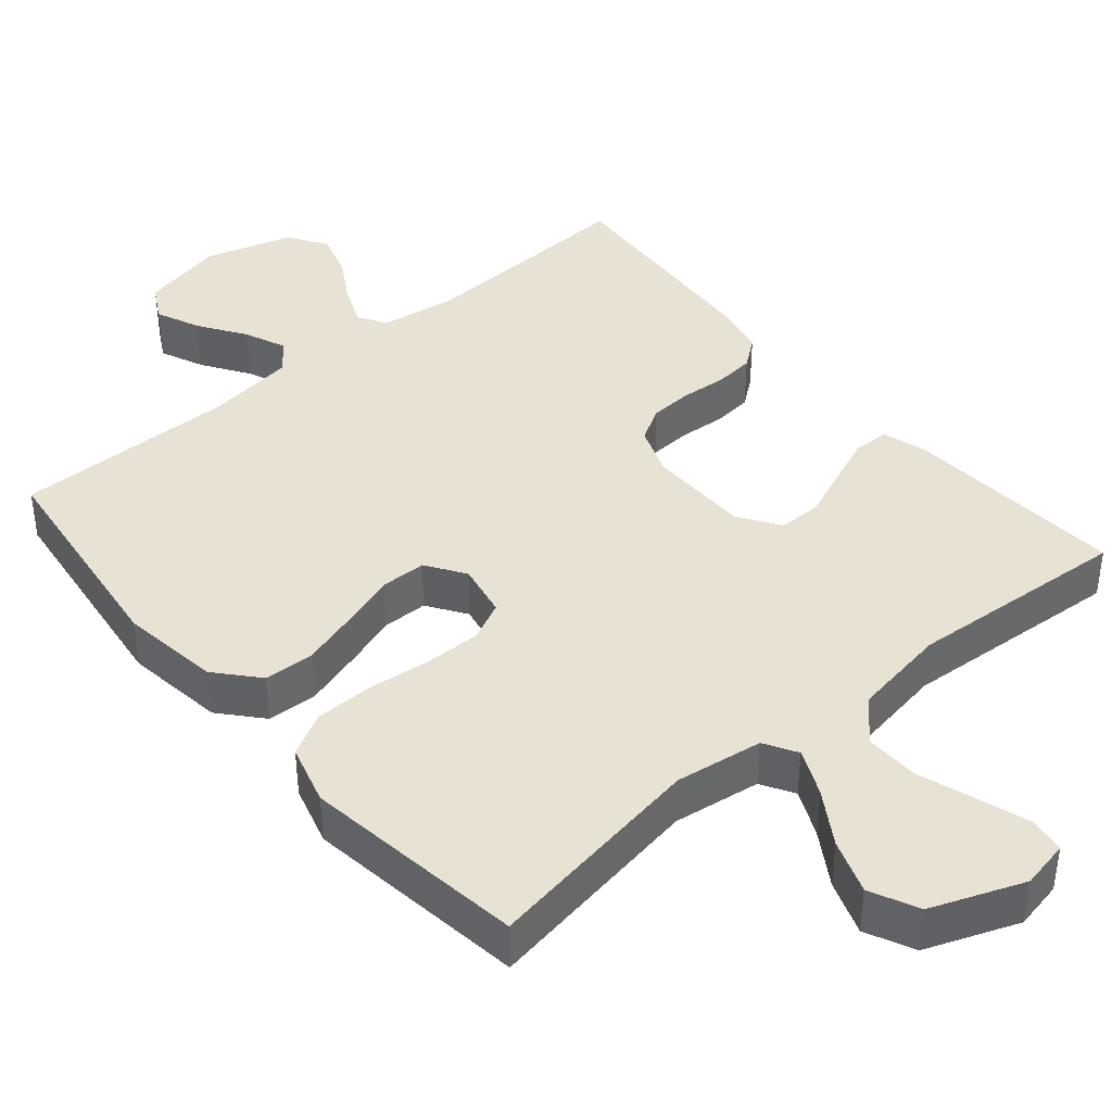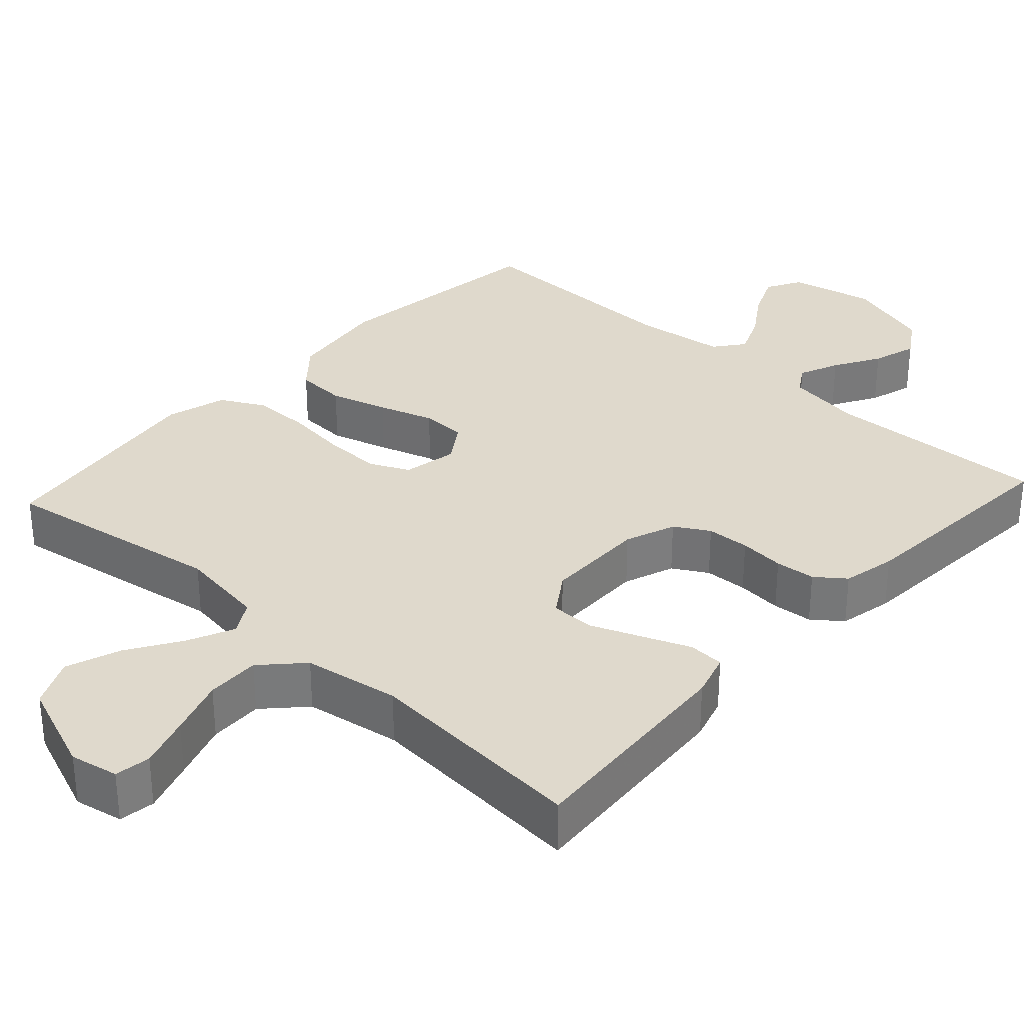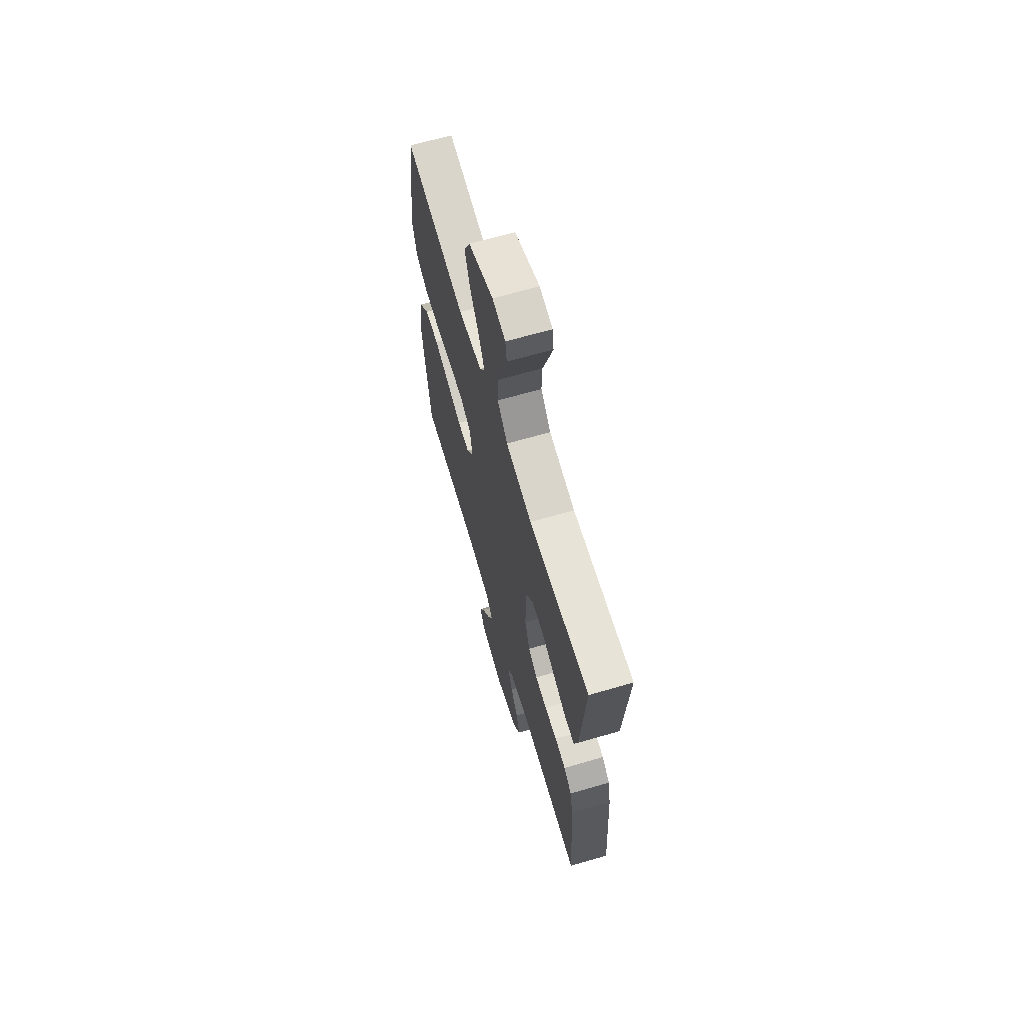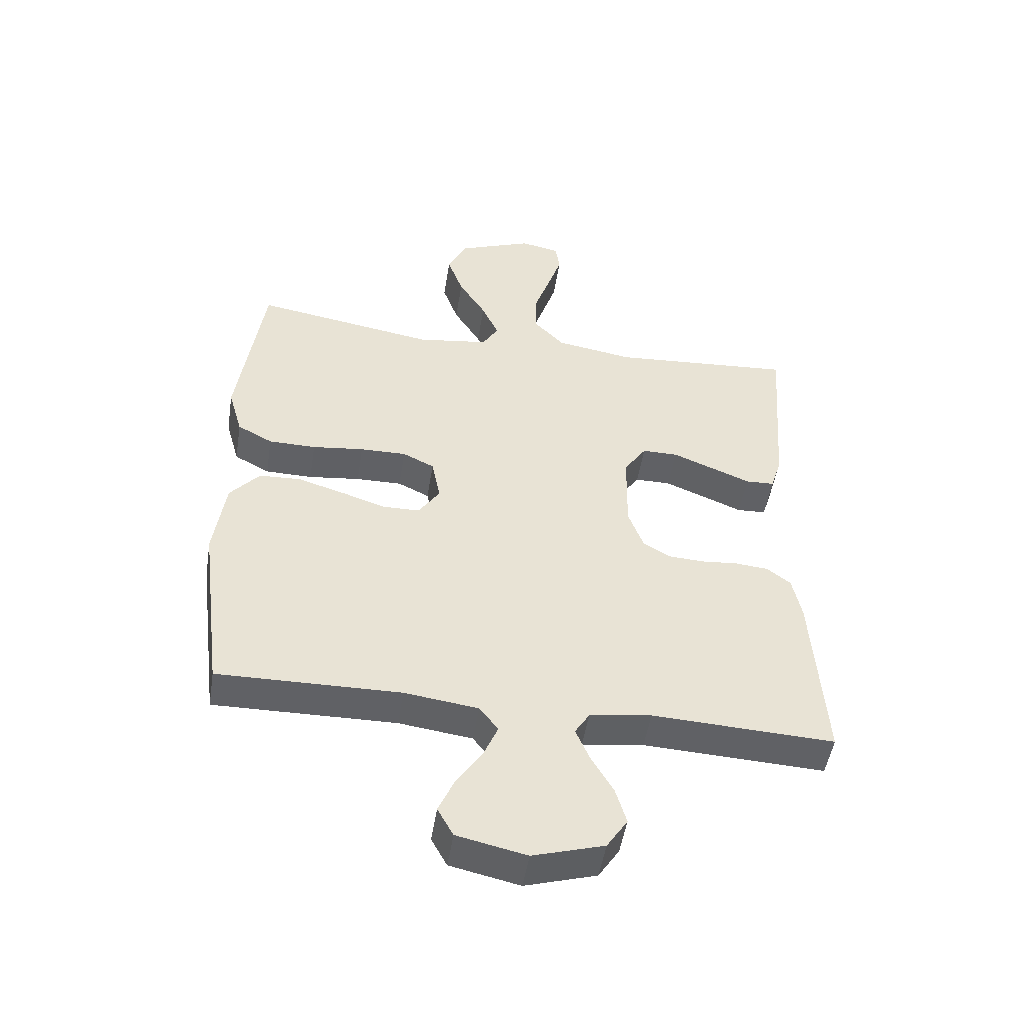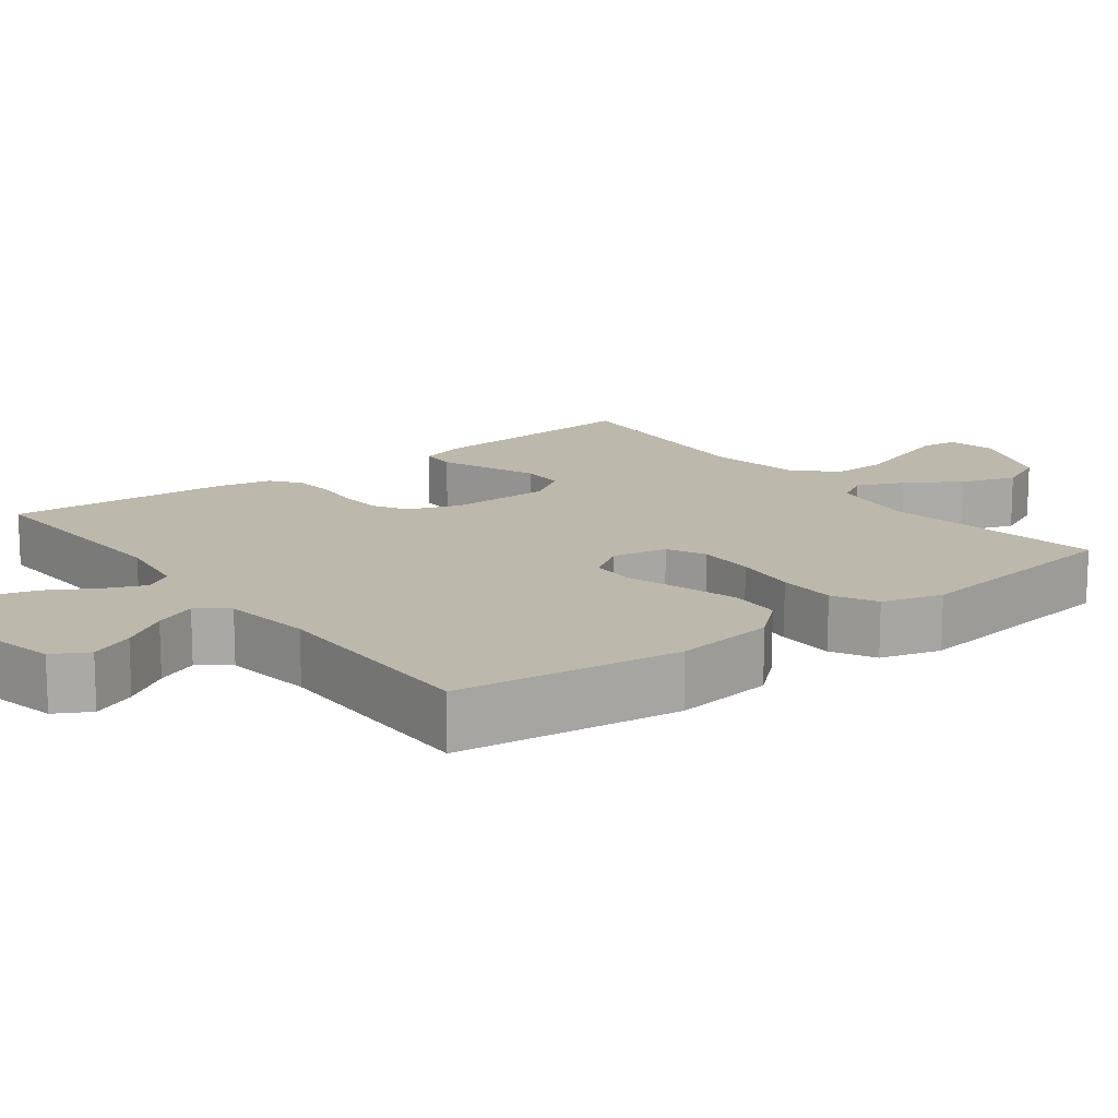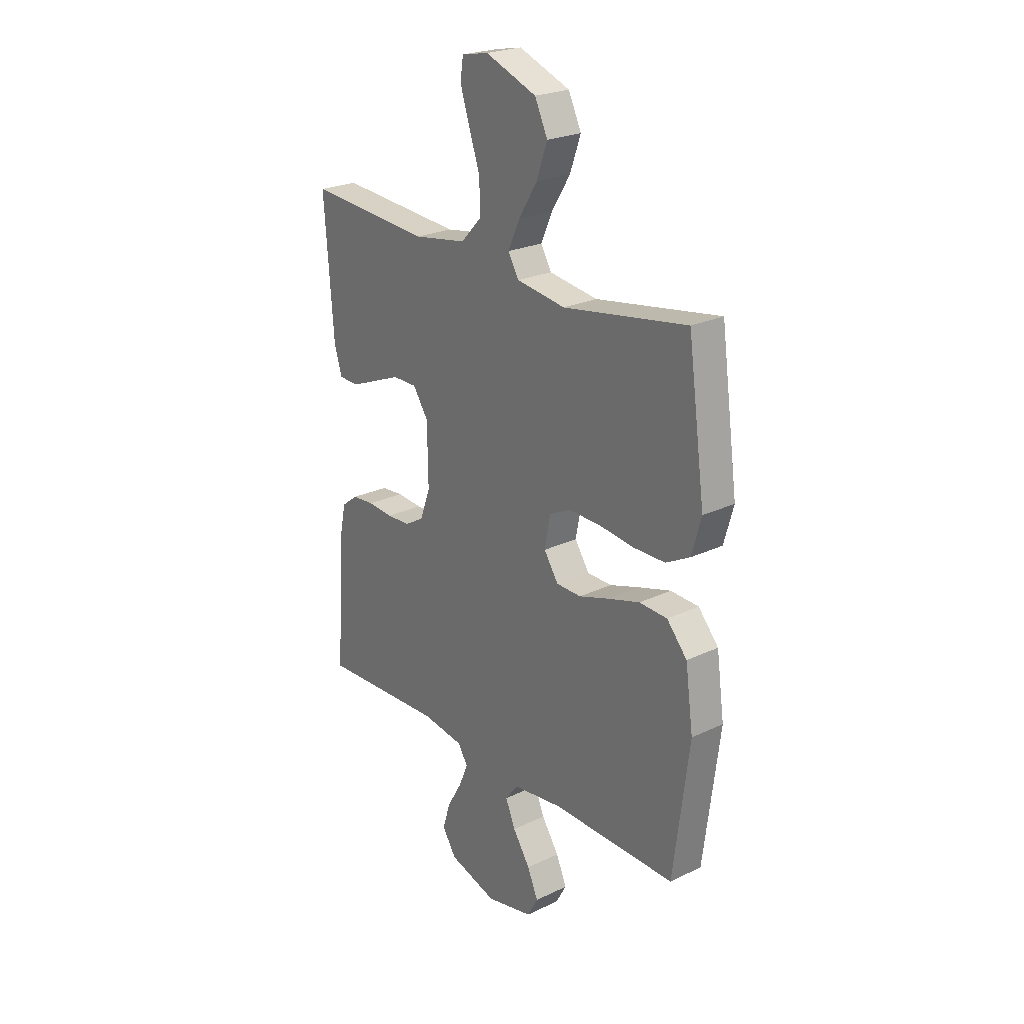
<metadata>
{"format":"obj","ext":"obj","renderer":"f3d","projection":"perspective","resolution":1024,"background":"white","views":[{"elev":40.8,"azim":-40.2,"up":"+Y"},{"elev":32.3,"azim":42.6,"up":"+Y"},{"elev":66.1,"azim":73.7,"up":"+Z"},{"elev":-49.4,"azim":-8.9,"up":"+Z"},{"elev":14.7,"azim":-127.2,"up":"+Y"},{"elev":23.9,"azim":-128.5,"up":"+Z"}]}
</metadata>
<code>
v -0.5 0.07 0.5
v -0.2 0.07 0.451
v -0.082 0.07 0.468
v -0.056 0.07 0.512
v -0.084 0.07 0.574
v -0.129 0.07 0.646
v -0.155 0.07 0.719
v -0.124 0.07 0.784
v 0 0.07 0.832
v 0.065 0.07 0.819
v 0.072 0.07 0.771
v 0.049 0.07 0.701
v 0.023 0.07 0.624
v 0.021 0.07 0.552
v 0.071 0.07 0.499
v 0.2 0.07 0.478
v 0.5 0.07 0.5
v 0.477 0.07 0.2
v 0.459 0.07 0.141
v 0.411 0.07 0.139
v 0.347 0.07 0.165
v 0.28 0.07 0.192
v 0.221 0.07 0.192
v 0.184 0.07 0.137
v 0.182 0.07 0
v 0.207 0.07 -0.068
v 0.253 0.07 -0.095
v 0.311 0.07 -0.098
v 0.372 0.07 -0.093
v 0.426 0.07 -0.098
v 0.465 0.07 -0.128
v 0.48 0.07 -0.2
v 0.5 0.07 -0.5
v 0.2 0.07 -0.486
v 0.098 0.07 -0.501
v 0.074 0.07 -0.539
v 0.097 0.07 -0.593
v 0.133 0.07 -0.655
v 0.151 0.07 -0.715
v 0.117 0.07 -0.767
v 0 0.07 -0.802
v -0.114 0.07 -0.777
v -0.14 0.07 -0.73
v -0.114 0.07 -0.671
v -0.072 0.07 -0.608
v -0.048 0.07 -0.552
v -0.079 0.07 -0.512
v -0.2 0.07 -0.496
v -0.5 0.07 -0.5
v -0.538 0.07 -0.2
v -0.519 0.07 -0.065
v -0.47 0.07 -0.009
v -0.402 0.07 -0.006
v -0.325 0.07 -0.029
v -0.251 0.07 -0.053
v -0.191 0.07 -0.052
v -0.156 0.07 0
v -0.17 0.07 0.073
v -0.222 0.07 0.098
v -0.298 0.07 0.097
v -0.383 0.07 0.087
v -0.461 0.07 0.088
v -0.519 0.07 0.119
v -0.542 0.07 0.2
v -0.5 0 0.5
v -0.2 0 0.451
v -0.082 0 0.468
v -0.056 0 0.512
v -0.084 0 0.574
v -0.129 0 0.646
v -0.155 0 0.719
v -0.124 0 0.784
v 0 0 0.832
v 0.065 0 0.819
v 0.072 0 0.771
v 0.049 0 0.701
v 0.023 0 0.624
v 0.021 0 0.552
v 0.071 0 0.499
v 0.2 0 0.478
v 0.5 0 0.5
v 0.477 0 0.2
v 0.459 0 0.141
v 0.411 0 0.139
v 0.347 0 0.165
v 0.28 0 0.192
v 0.221 0 0.192
v 0.184 0 0.137
v 0.182 0 0
v 0.207 0 -0.068
v 0.253 0 -0.095
v 0.311 0 -0.098
v 0.372 0 -0.093
v 0.426 0 -0.098
v 0.465 0 -0.128
v 0.48 0 -0.2
v 0.5 0 -0.5
v 0.2 0 -0.486
v 0.098 0 -0.501
v 0.074 0 -0.539
v 0.097 0 -0.593
v 0.133 0 -0.655
v 0.151 0 -0.715
v 0.117 0 -0.767
v 0 0 -0.802
v -0.114 0 -0.777
v -0.14 0 -0.73
v -0.114 0 -0.671
v -0.072 0 -0.608
v -0.048 0 -0.552
v -0.079 0 -0.512
v -0.2 0 -0.496
v -0.5 0 -0.5
v -0.538 0 -0.2
v -0.519 0 -0.065
v -0.47 0 -0.009
v -0.402 0 -0.006
v -0.325 0 -0.029
v -0.251 0 -0.053
v -0.191 0 -0.052
v -0.156 0 0
v -0.17 0 0.073
v -0.222 0 0.098
v -0.298 0 0.097
v -0.383 0 0.087
v -0.461 0 0.088
v -0.519 0 0.119
v -0.542 0 0.2
f 64 1 2
f 63 64 2
f 62 63 2
f 61 62 2
f 60 61 2
f 59 60 2 3
f 58 59 3 4
f 57 58 4
f 53 54 55
f 52 53 55
f 51 52 55
f 50 51 55
f 49 50 55
f 48 49 55
f 47 48 55 56
f 46 47 56 57
f 43 44 45
f 42 43 45
f 41 42 45
f 40 41 45
f 39 40 45
f 38 39 45
f 37 38 45
f 36 37 45 46
f 46 57 4
f 36 46 4
f 35 36 4
f 32 33 34
f 31 32 34
f 30 31 34
f 29 30 34
f 28 29 34
f 27 28 34 35
f 19 20 21
f 18 19 21
f 17 18 21
f 16 17 21
f 15 16 21 22
f 14 15 22 23
f 11 12 13
f 10 11 13
f 9 10 13
f 8 9 13
f 7 8 13
f 6 7 13
f 5 6 13
f 4 5 13 14
f 26 27 35
f 25 26 35 4
f 24 25 4 14
f 14 23 24
f 66 65 128
f 66 128 127
f 66 127 126
f 66 126 125
f 66 125 124
f 67 66 124 123
f 68 67 123 122
f 68 122 121
f 119 118 117
f 119 117 116
f 119 116 115
f 119 115 114
f 119 114 113
f 119 113 112
f 120 119 112 111
f 121 120 111 110
f 109 108 107
f 109 107 106
f 109 106 105
f 109 105 104
f 109 104 103
f 109 103 102
f 109 102 101
f 110 109 101 100
f 68 121 110
f 68 110 100
f 68 100 99
f 98 97 96
f 98 96 95
f 98 95 94
f 98 94 93
f 98 93 92
f 99 98 92 91
f 85 84 83
f 85 83 82
f 85 82 81
f 85 81 80
f 86 85 80 79
f 87 86 79 78
f 77 76 75
f 77 75 74
f 77 74 73
f 77 73 72
f 77 72 71
f 77 71 70
f 77 70 69
f 78 77 69 68
f 99 91 90
f 68 99 90 89
f 78 68 89 88
f 88 87 78
f 1 65 66 2
f 2 66 67 3
f 3 67 68 4
f 4 68 69 5
f 5 69 70 6
f 6 70 71 7
f 7 71 72 8
f 8 72 73 9
f 9 73 74 10
f 10 74 75 11
f 11 75 76 12
f 12 76 77 13
f 13 77 78 14
f 14 78 79 15
f 15 79 80 16
f 16 80 81 17
f 17 81 82 18
f 18 82 83 19
f 19 83 84 20
f 20 84 85 21
f 21 85 86 22
f 22 86 87 23
f 23 87 88 24
f 24 88 89 25
f 25 89 90 26
f 26 90 91 27
f 27 91 92 28
f 28 92 93 29
f 29 93 94 30
f 30 94 95 31
f 31 95 96 32
f 32 96 97 33
f 33 97 98 34
f 34 98 99 35
f 35 99 100 36
f 36 100 101 37
f 37 101 102 38
f 38 102 103 39
f 39 103 104 40
f 40 104 105 41
f 41 105 106 42
f 42 106 107 43
f 43 107 108 44
f 44 108 109 45
f 45 109 110 46
f 46 110 111 47
f 47 111 112 48
f 48 112 113 49
f 49 113 114 50
f 50 114 115 51
f 51 115 116 52
f 52 116 117 53
f 53 117 118 54
f 54 118 119 55
f 55 119 120 56
f 56 120 121 57
f 57 121 122 58
f 58 122 123 59
f 59 123 124 60
f 60 124 125 61
f 61 125 126 62
f 62 126 127 63
f 63 127 128 64
f 64 128 65 1

</code>
